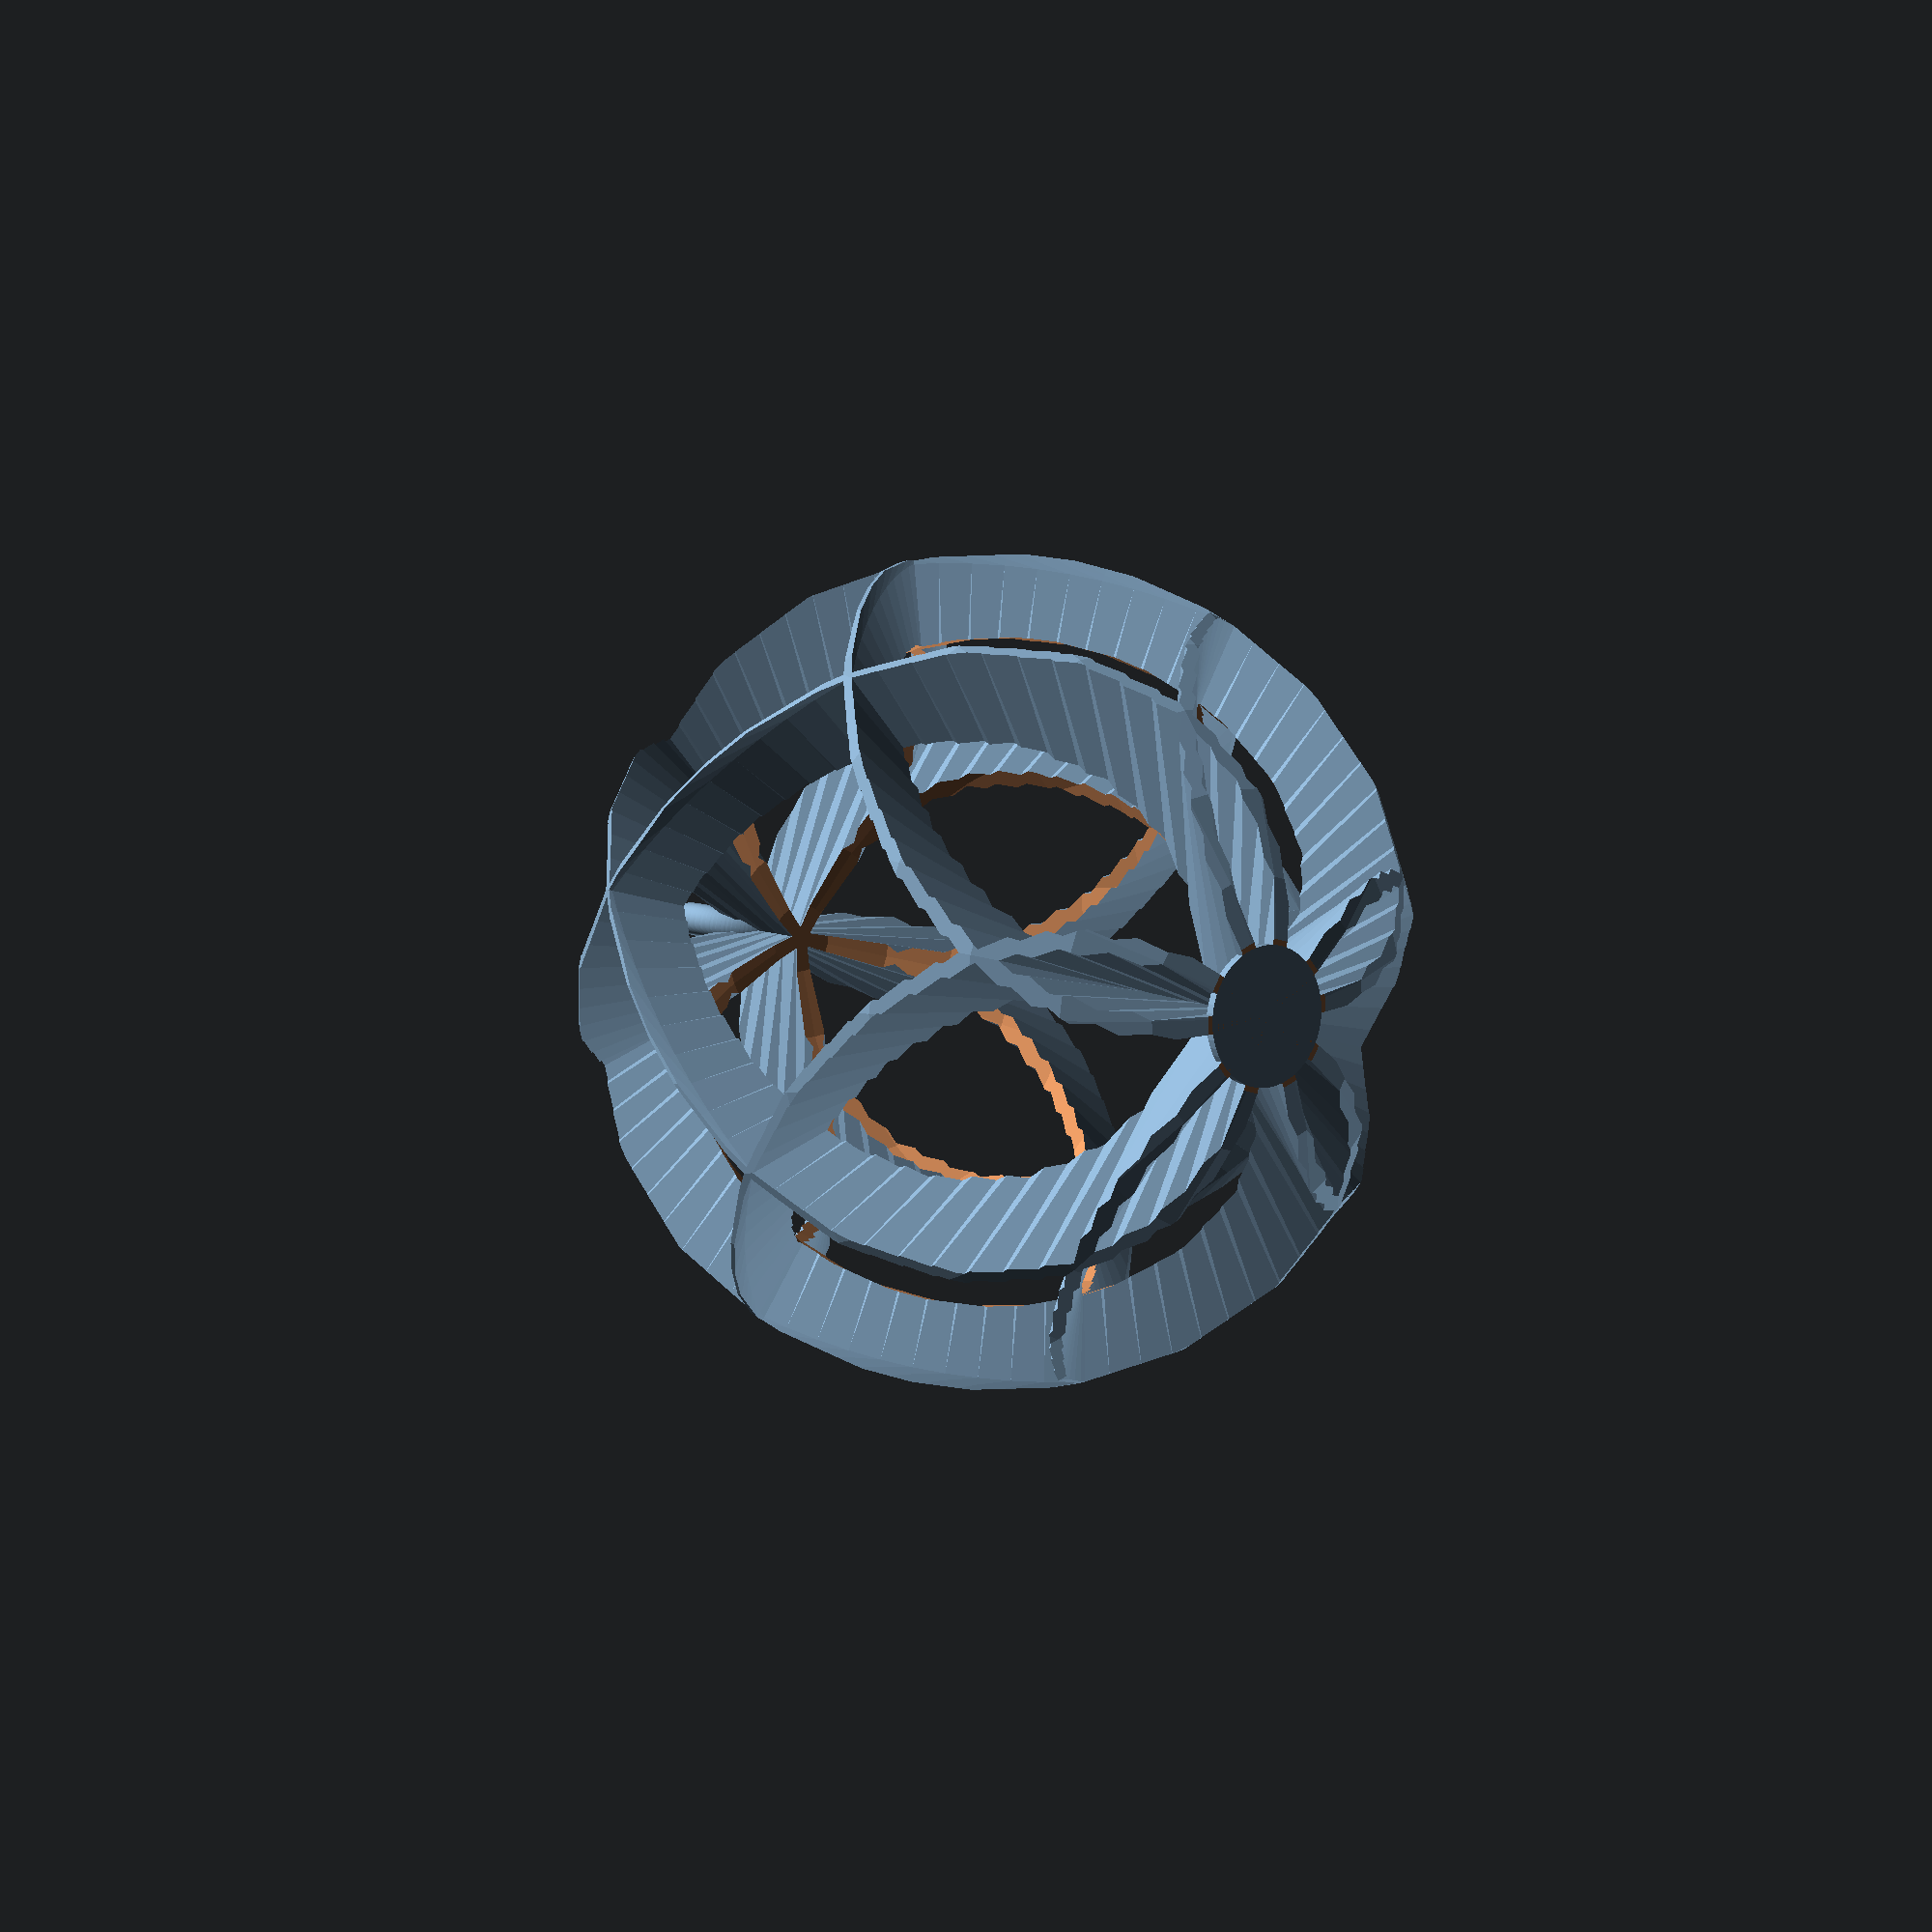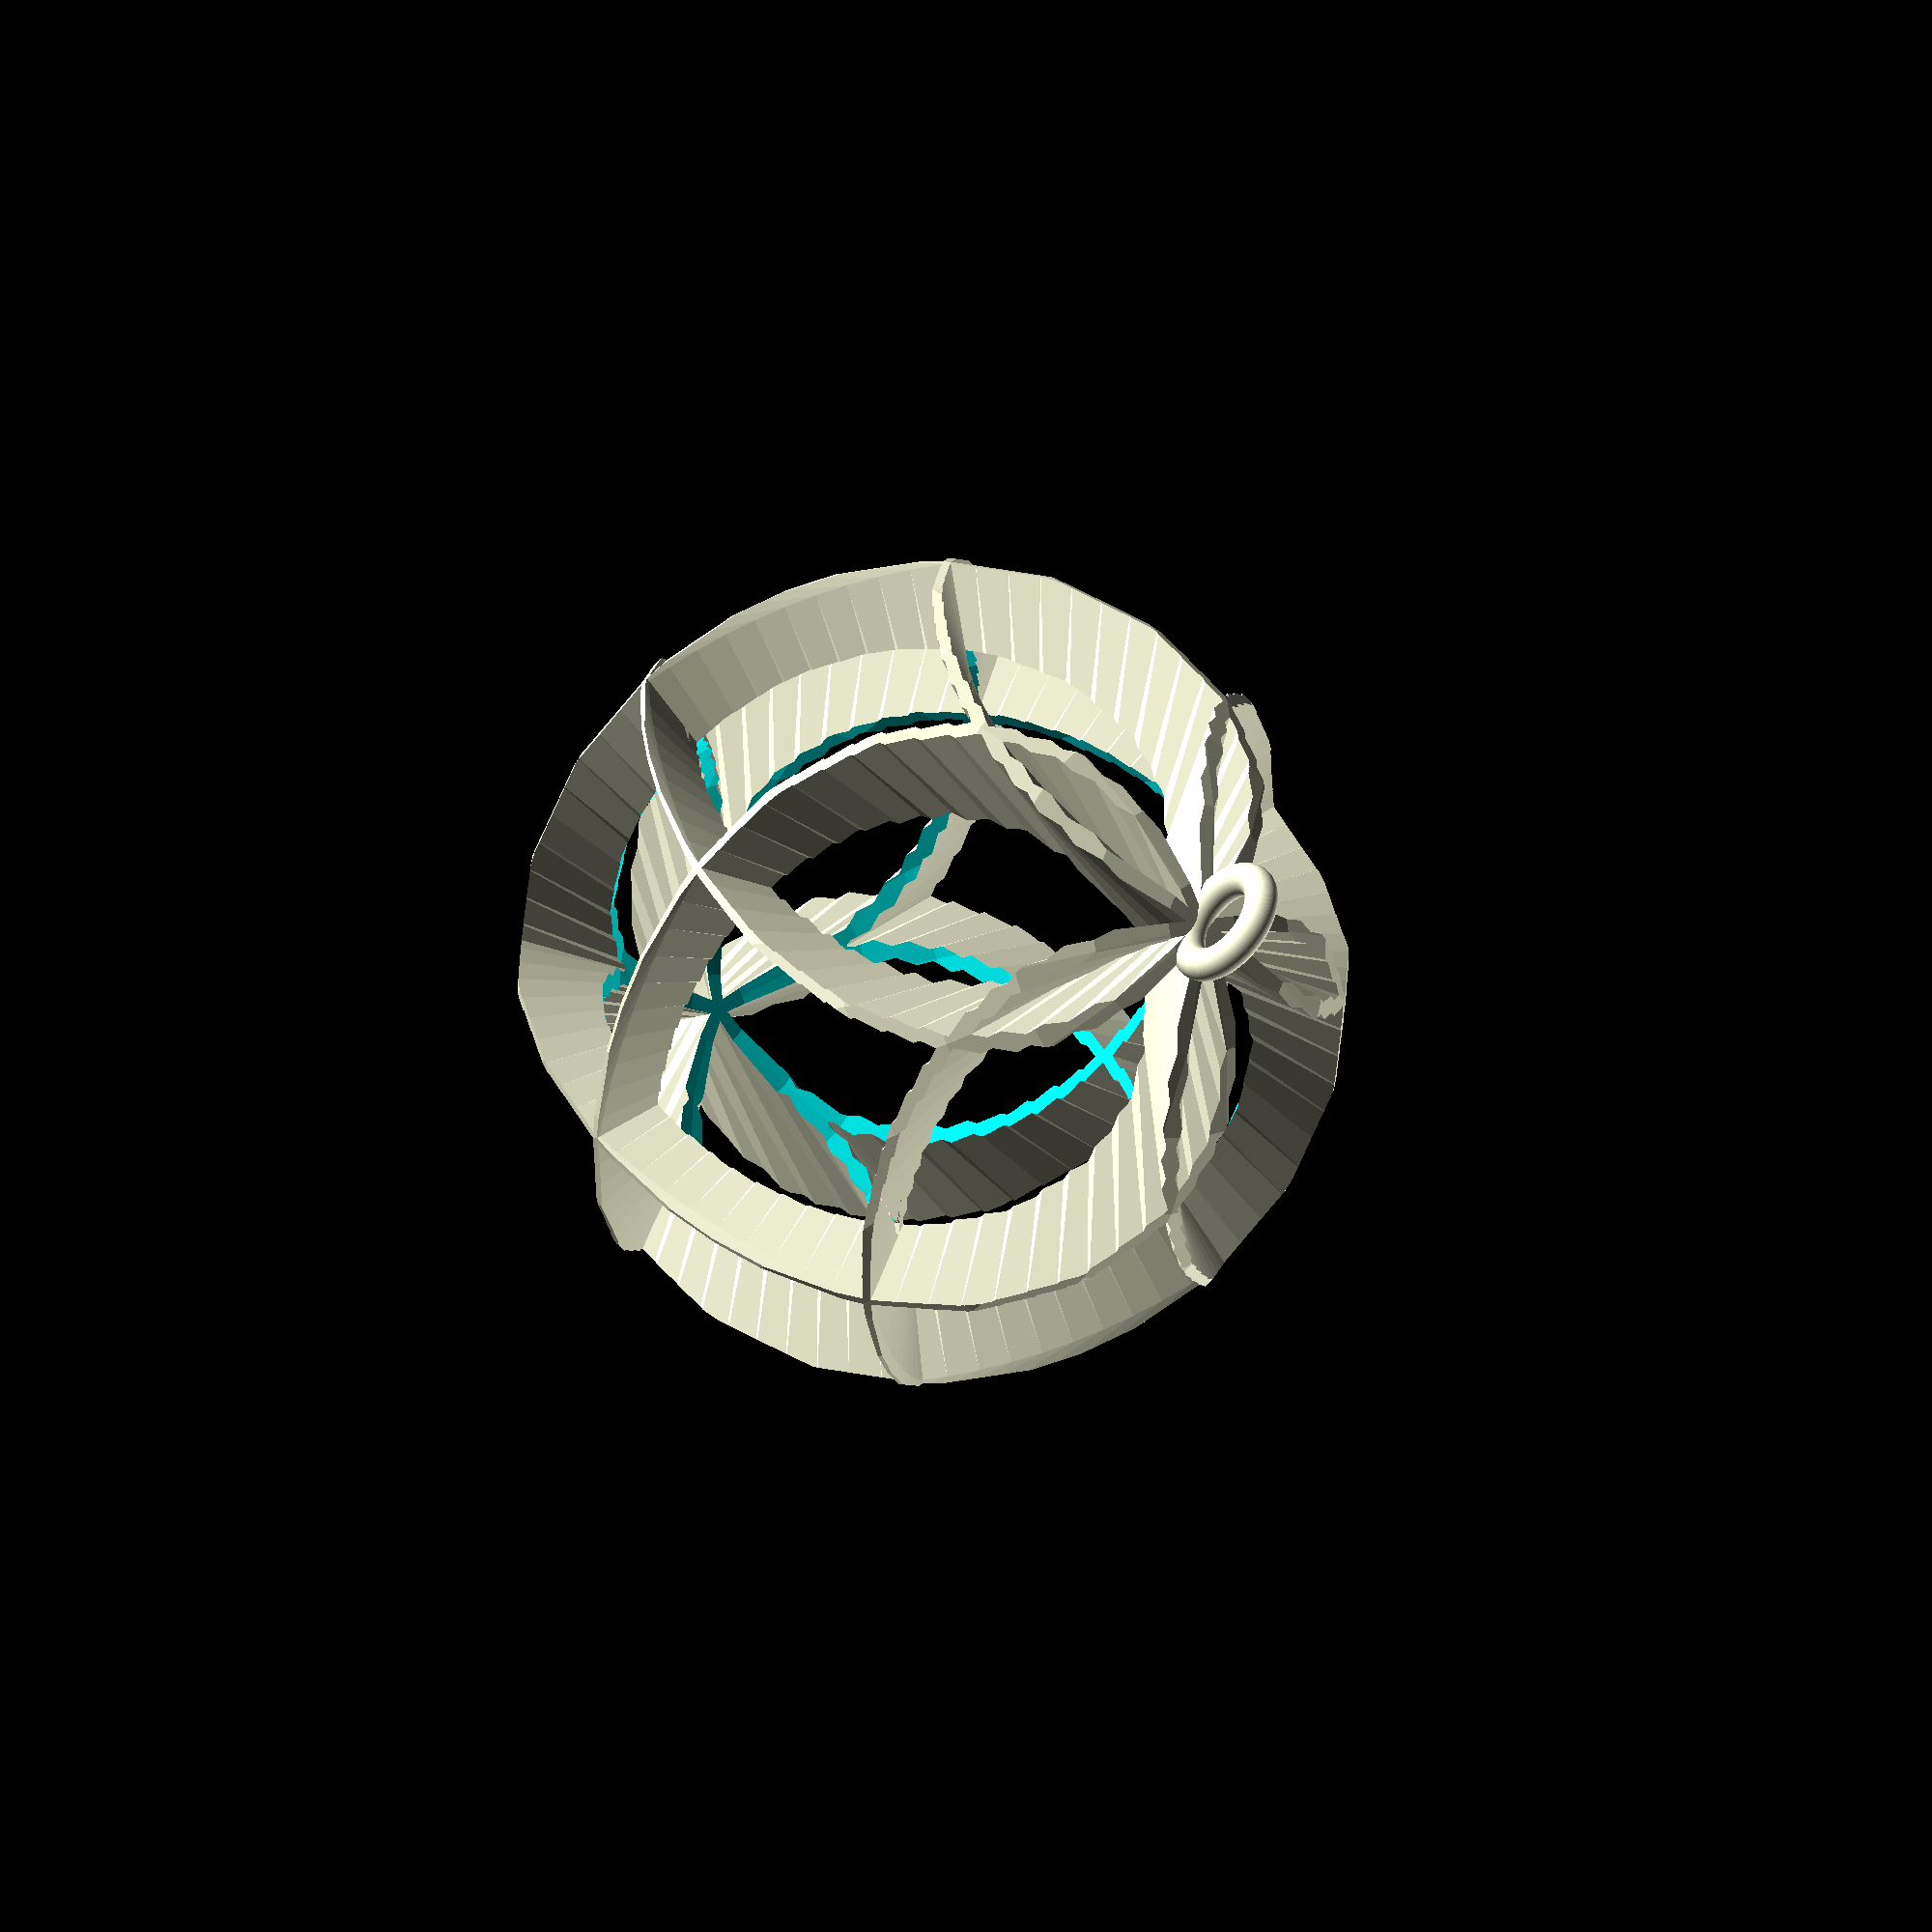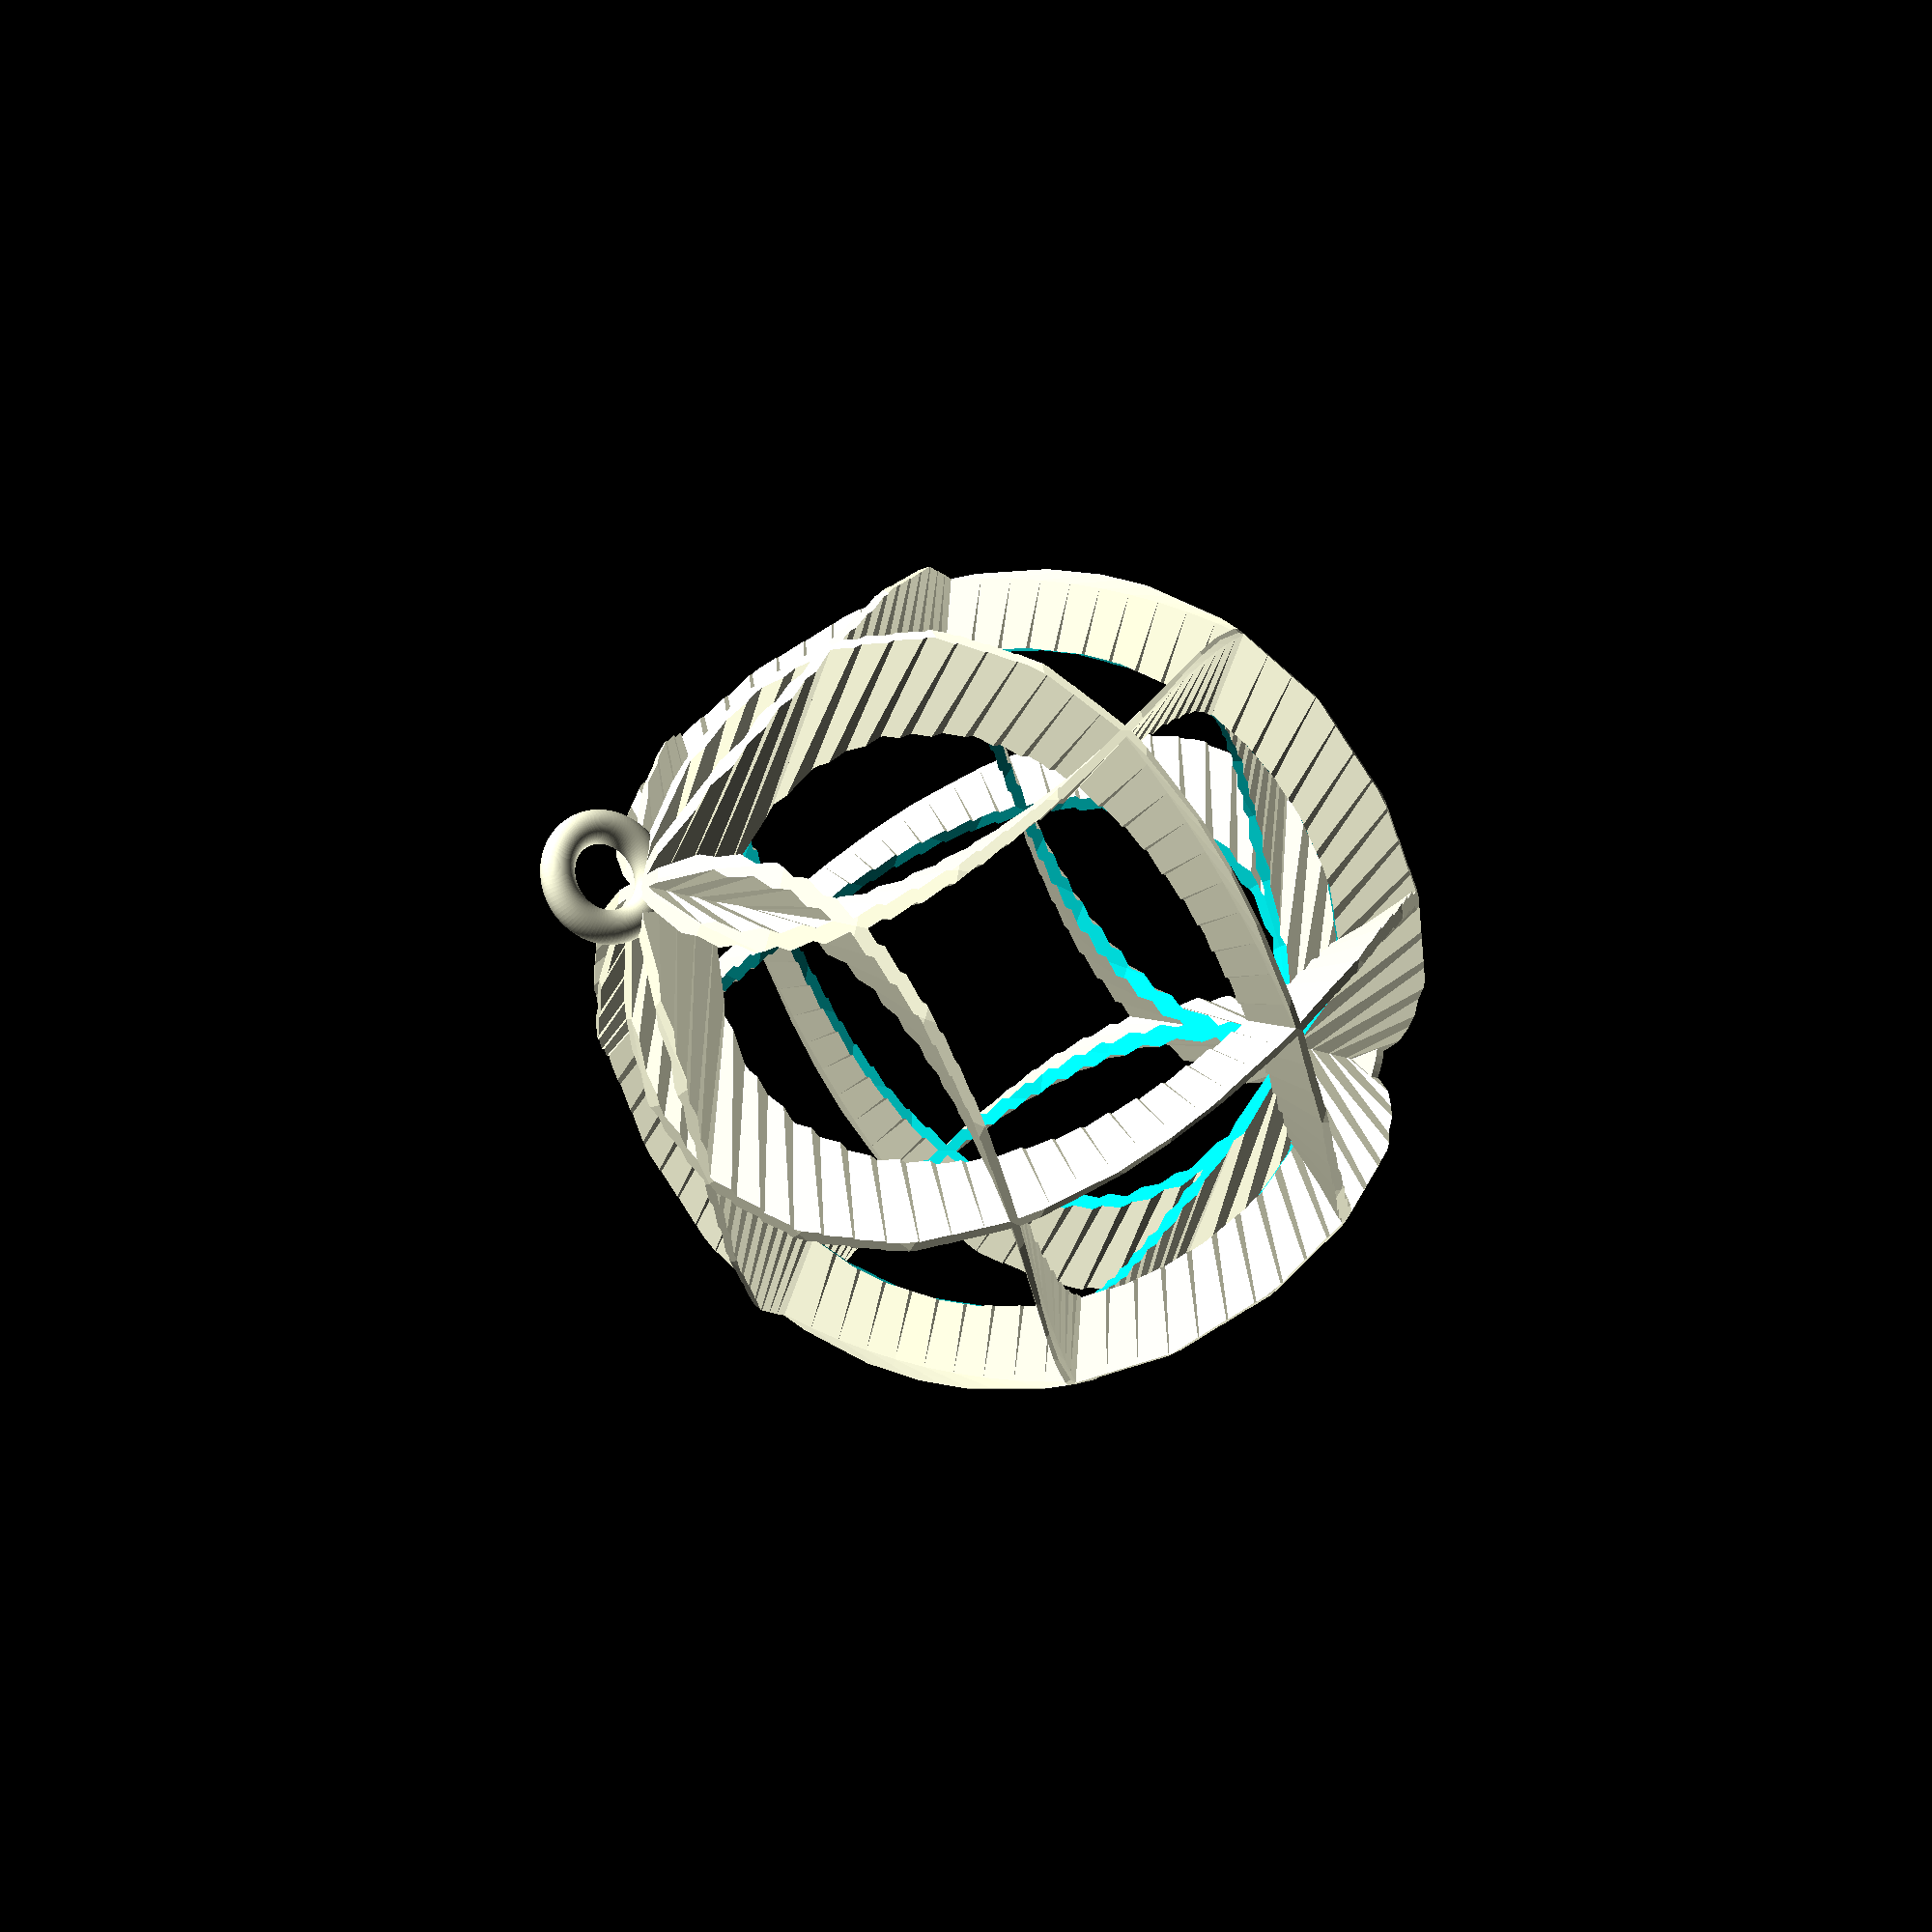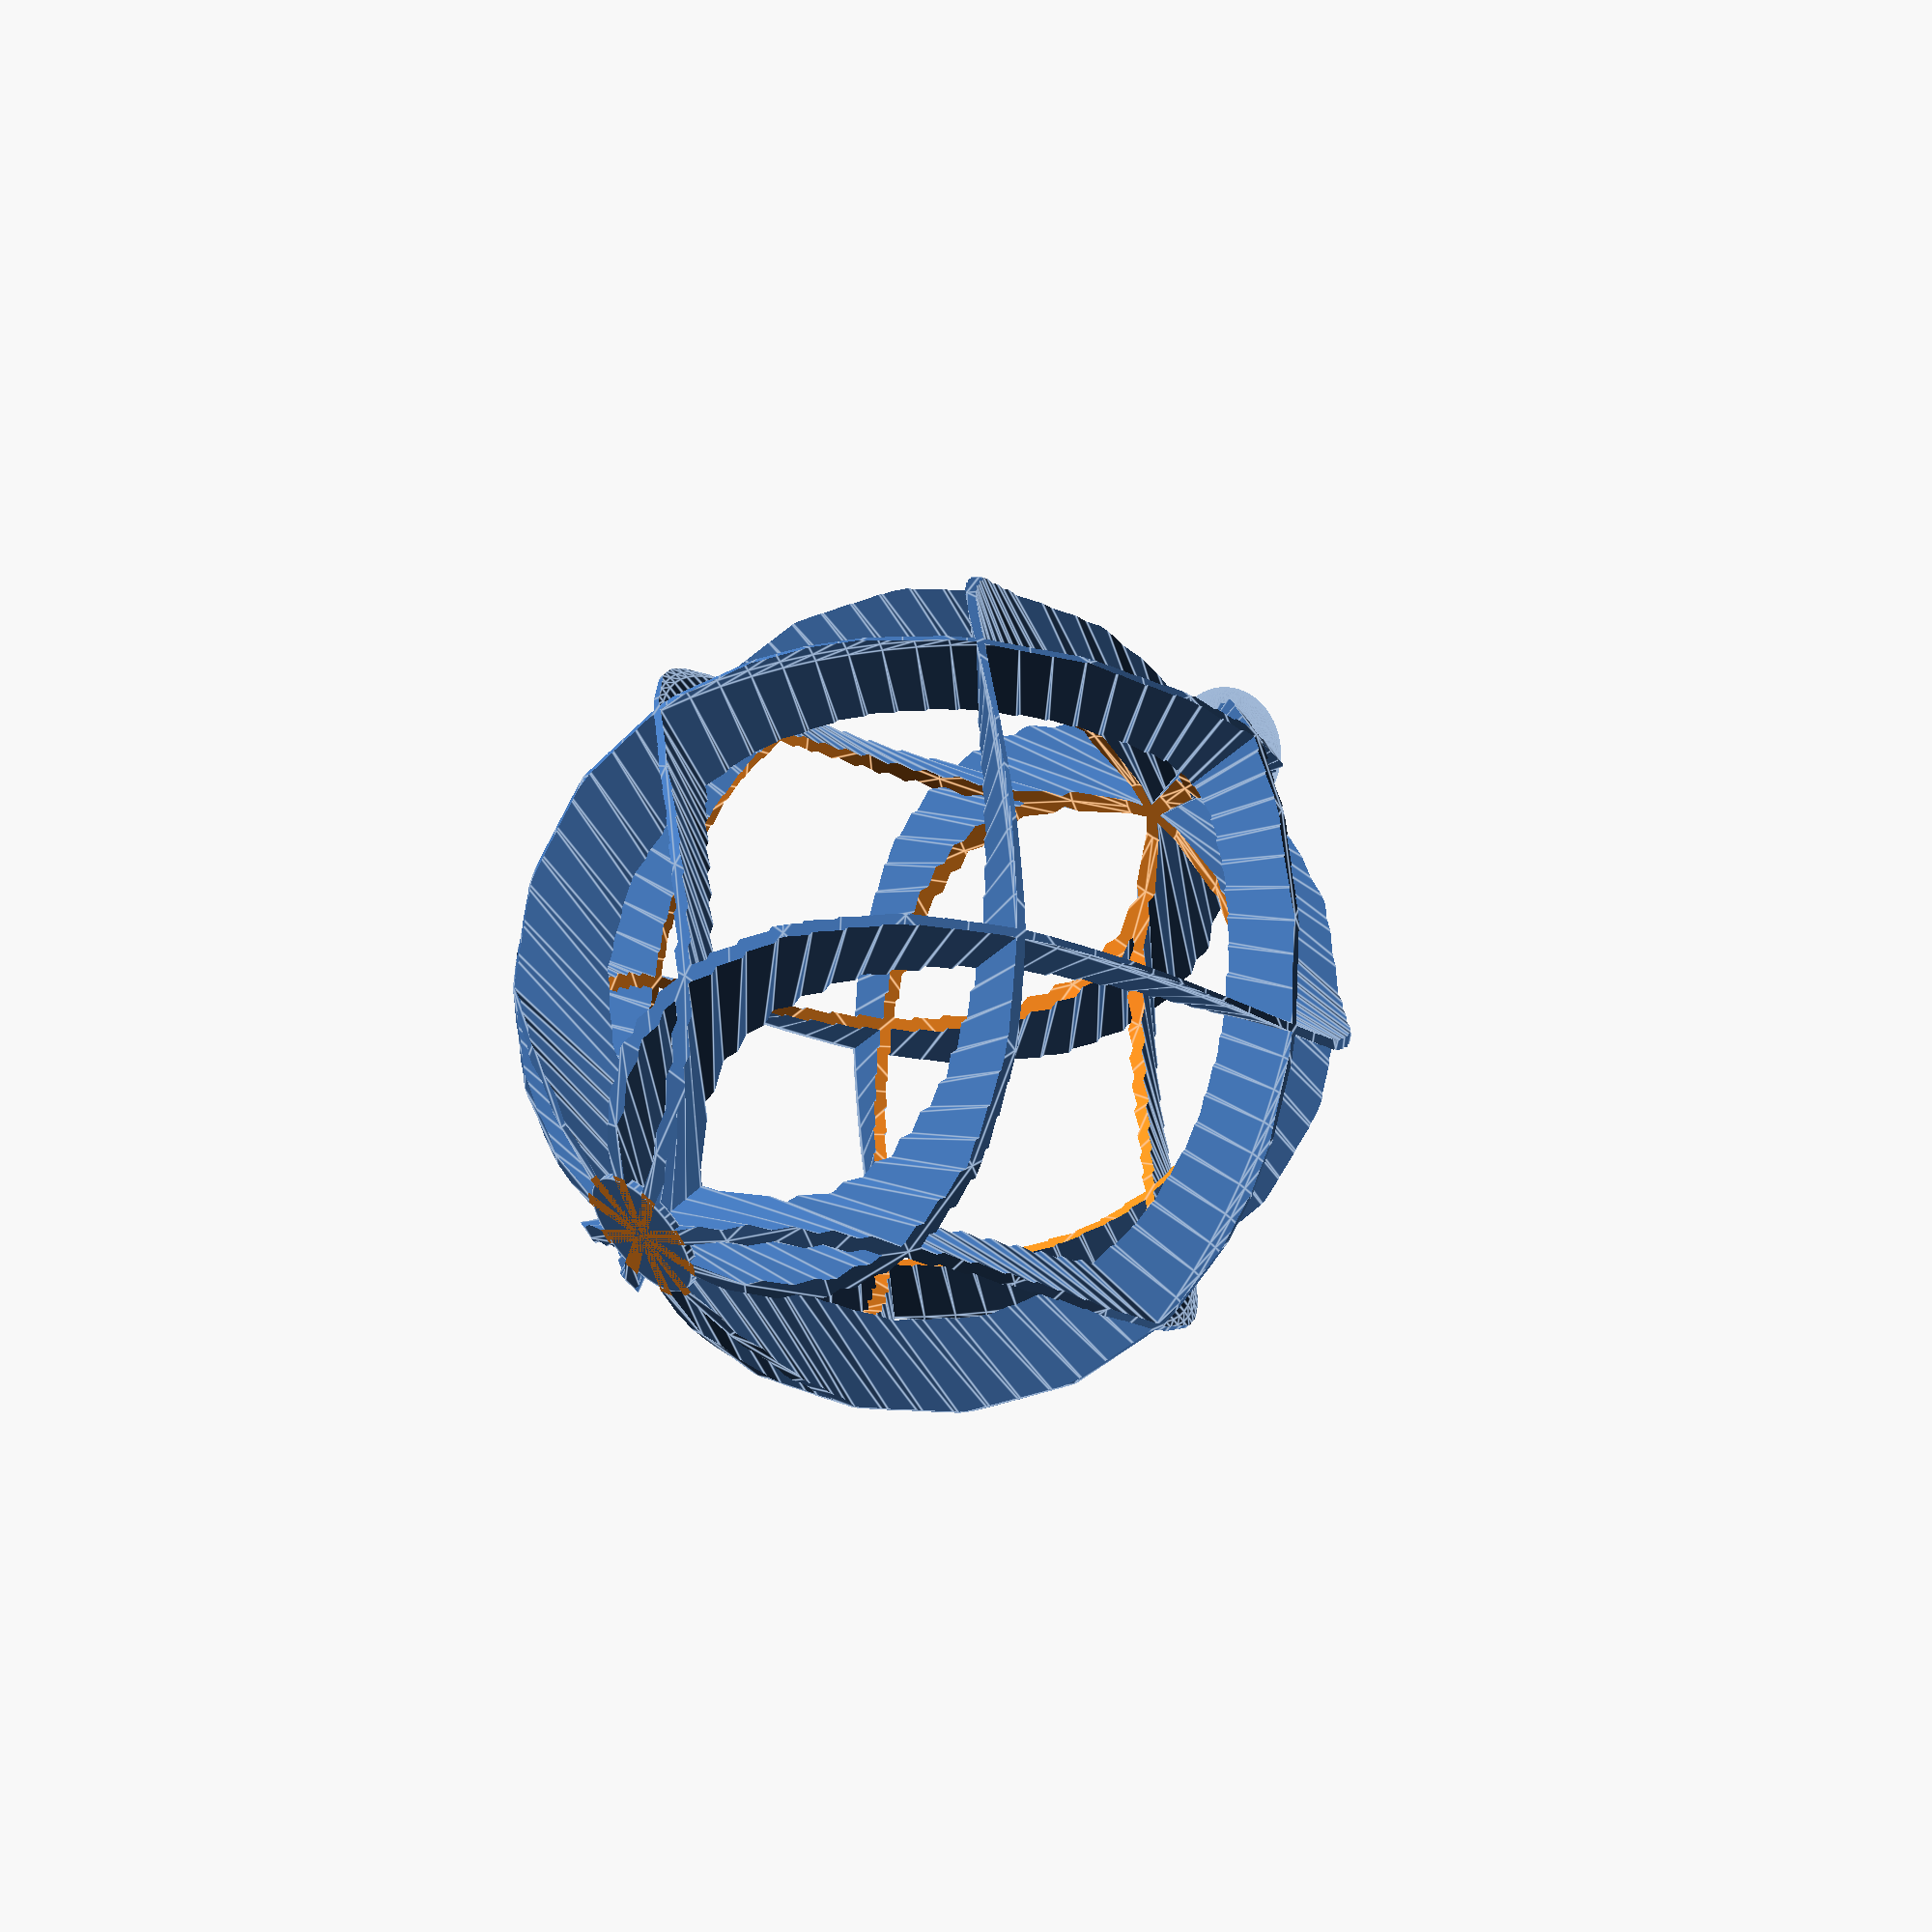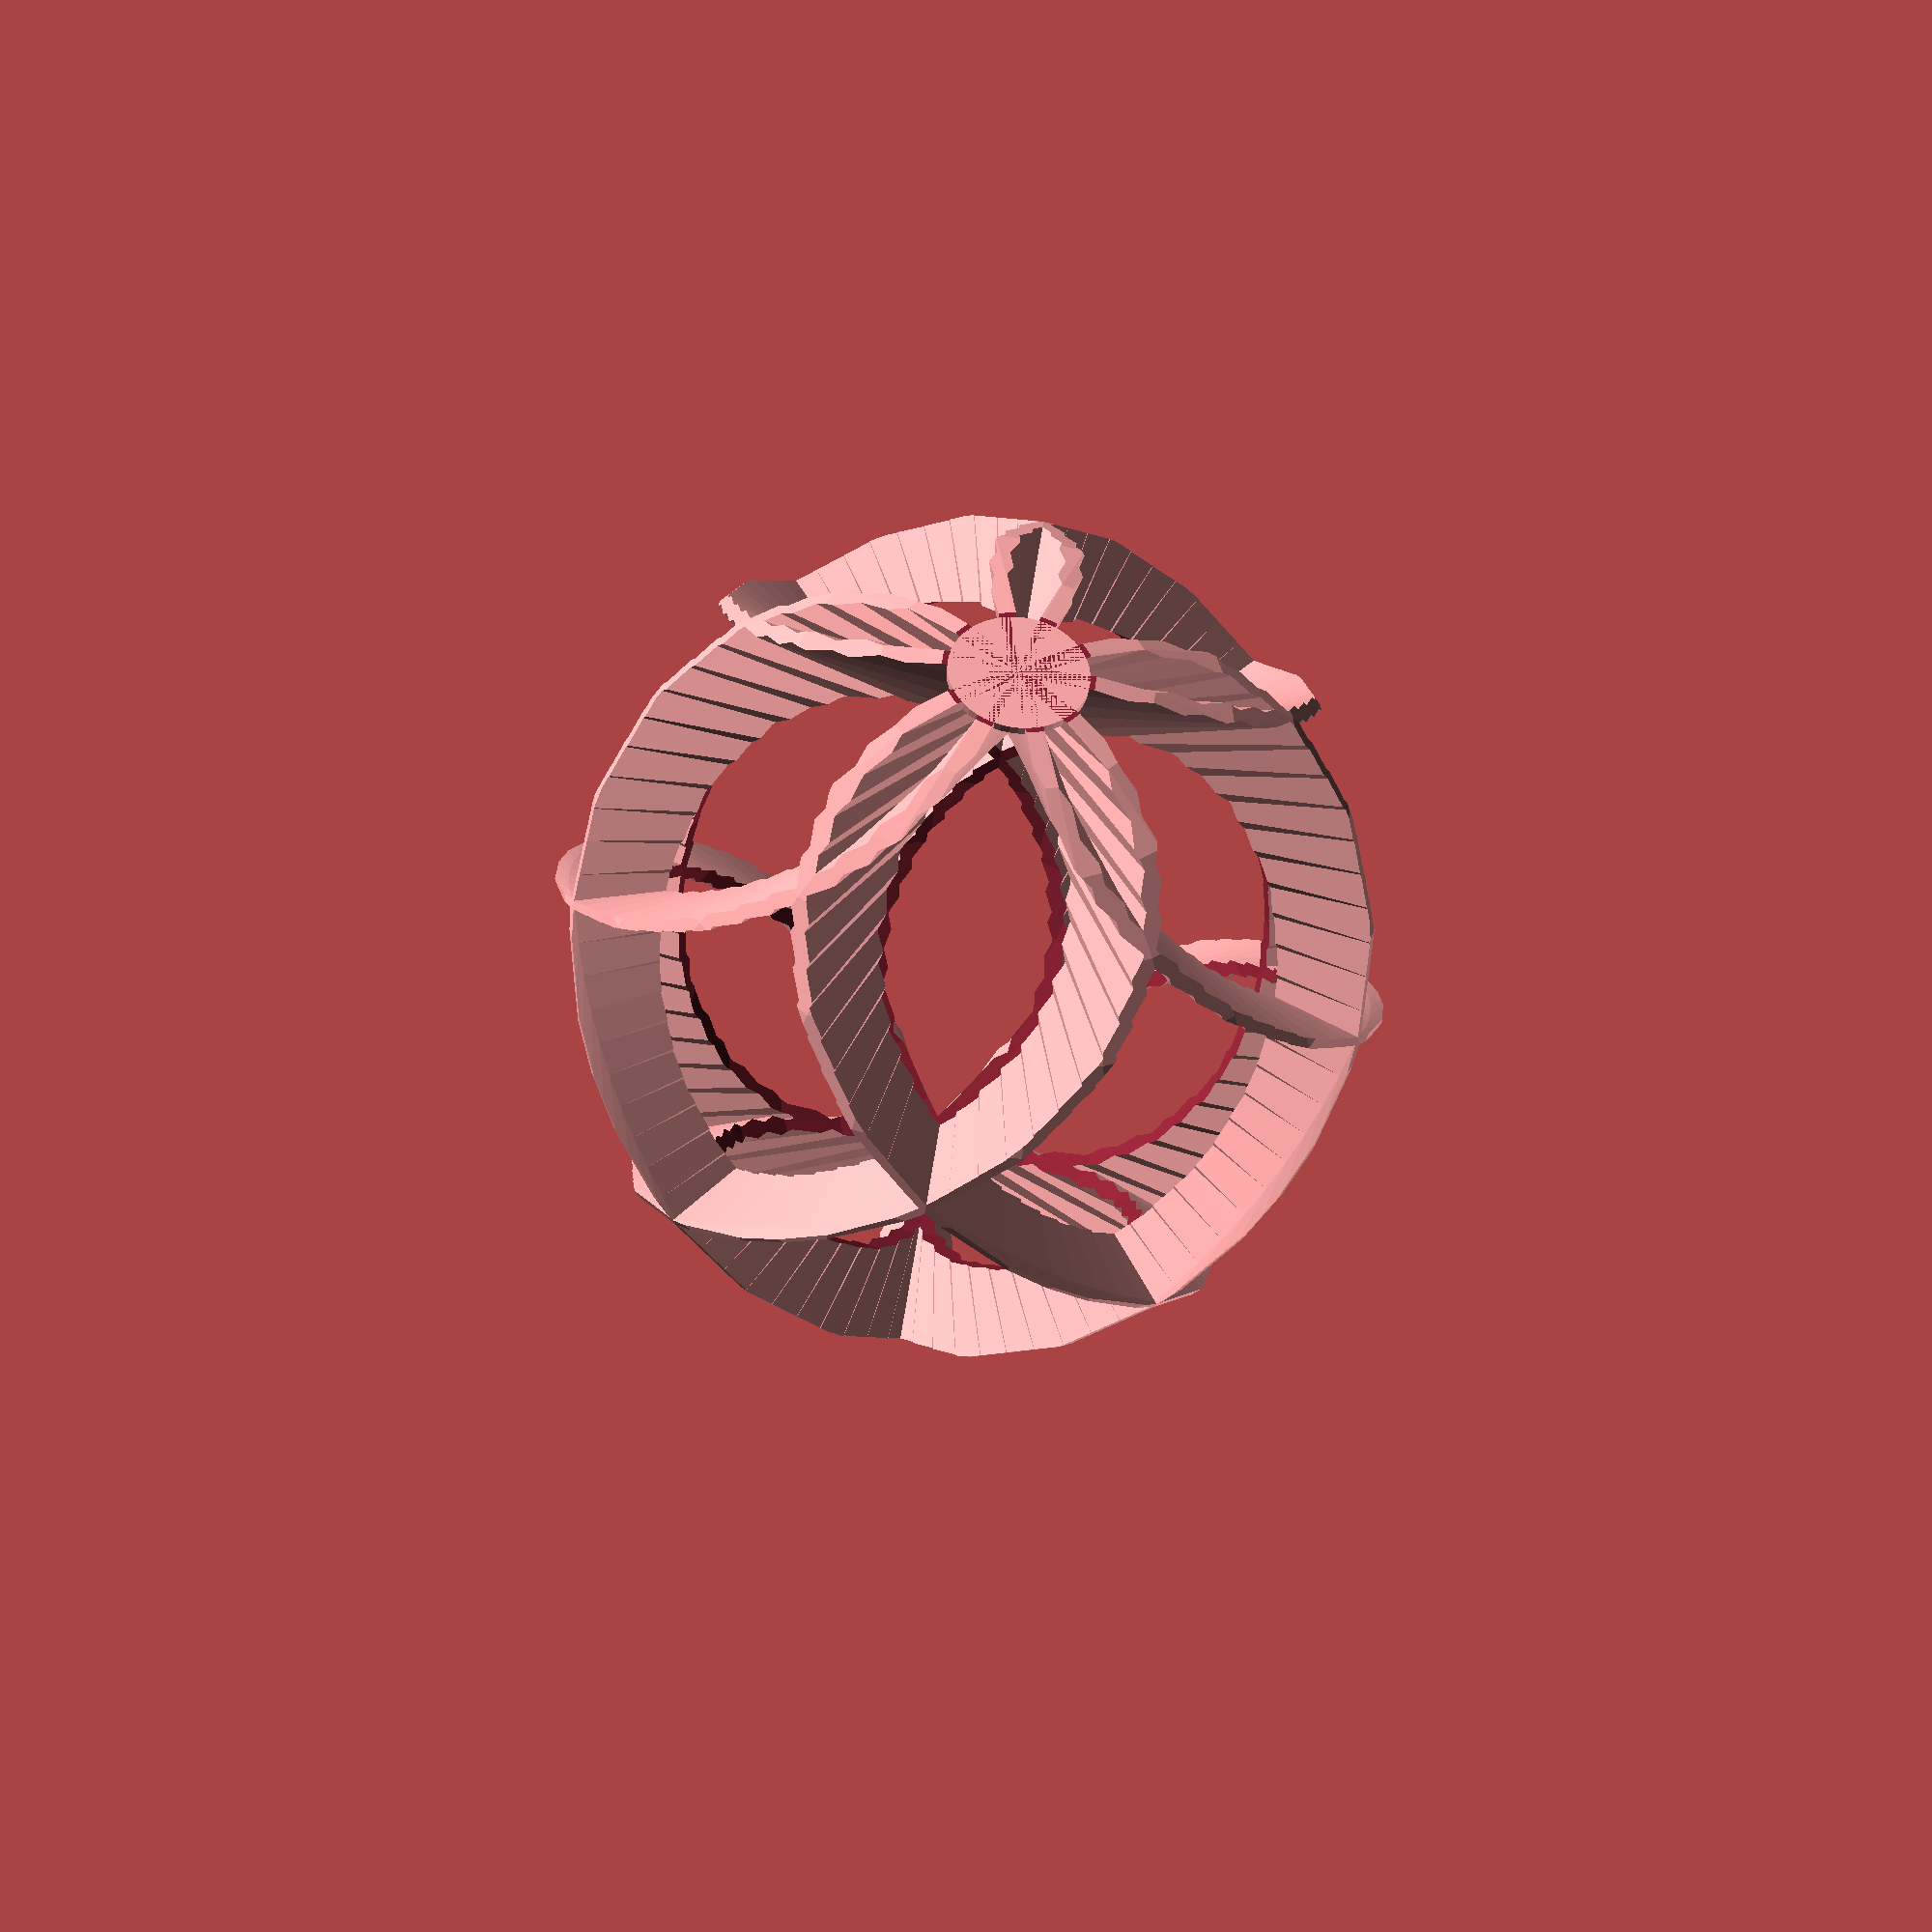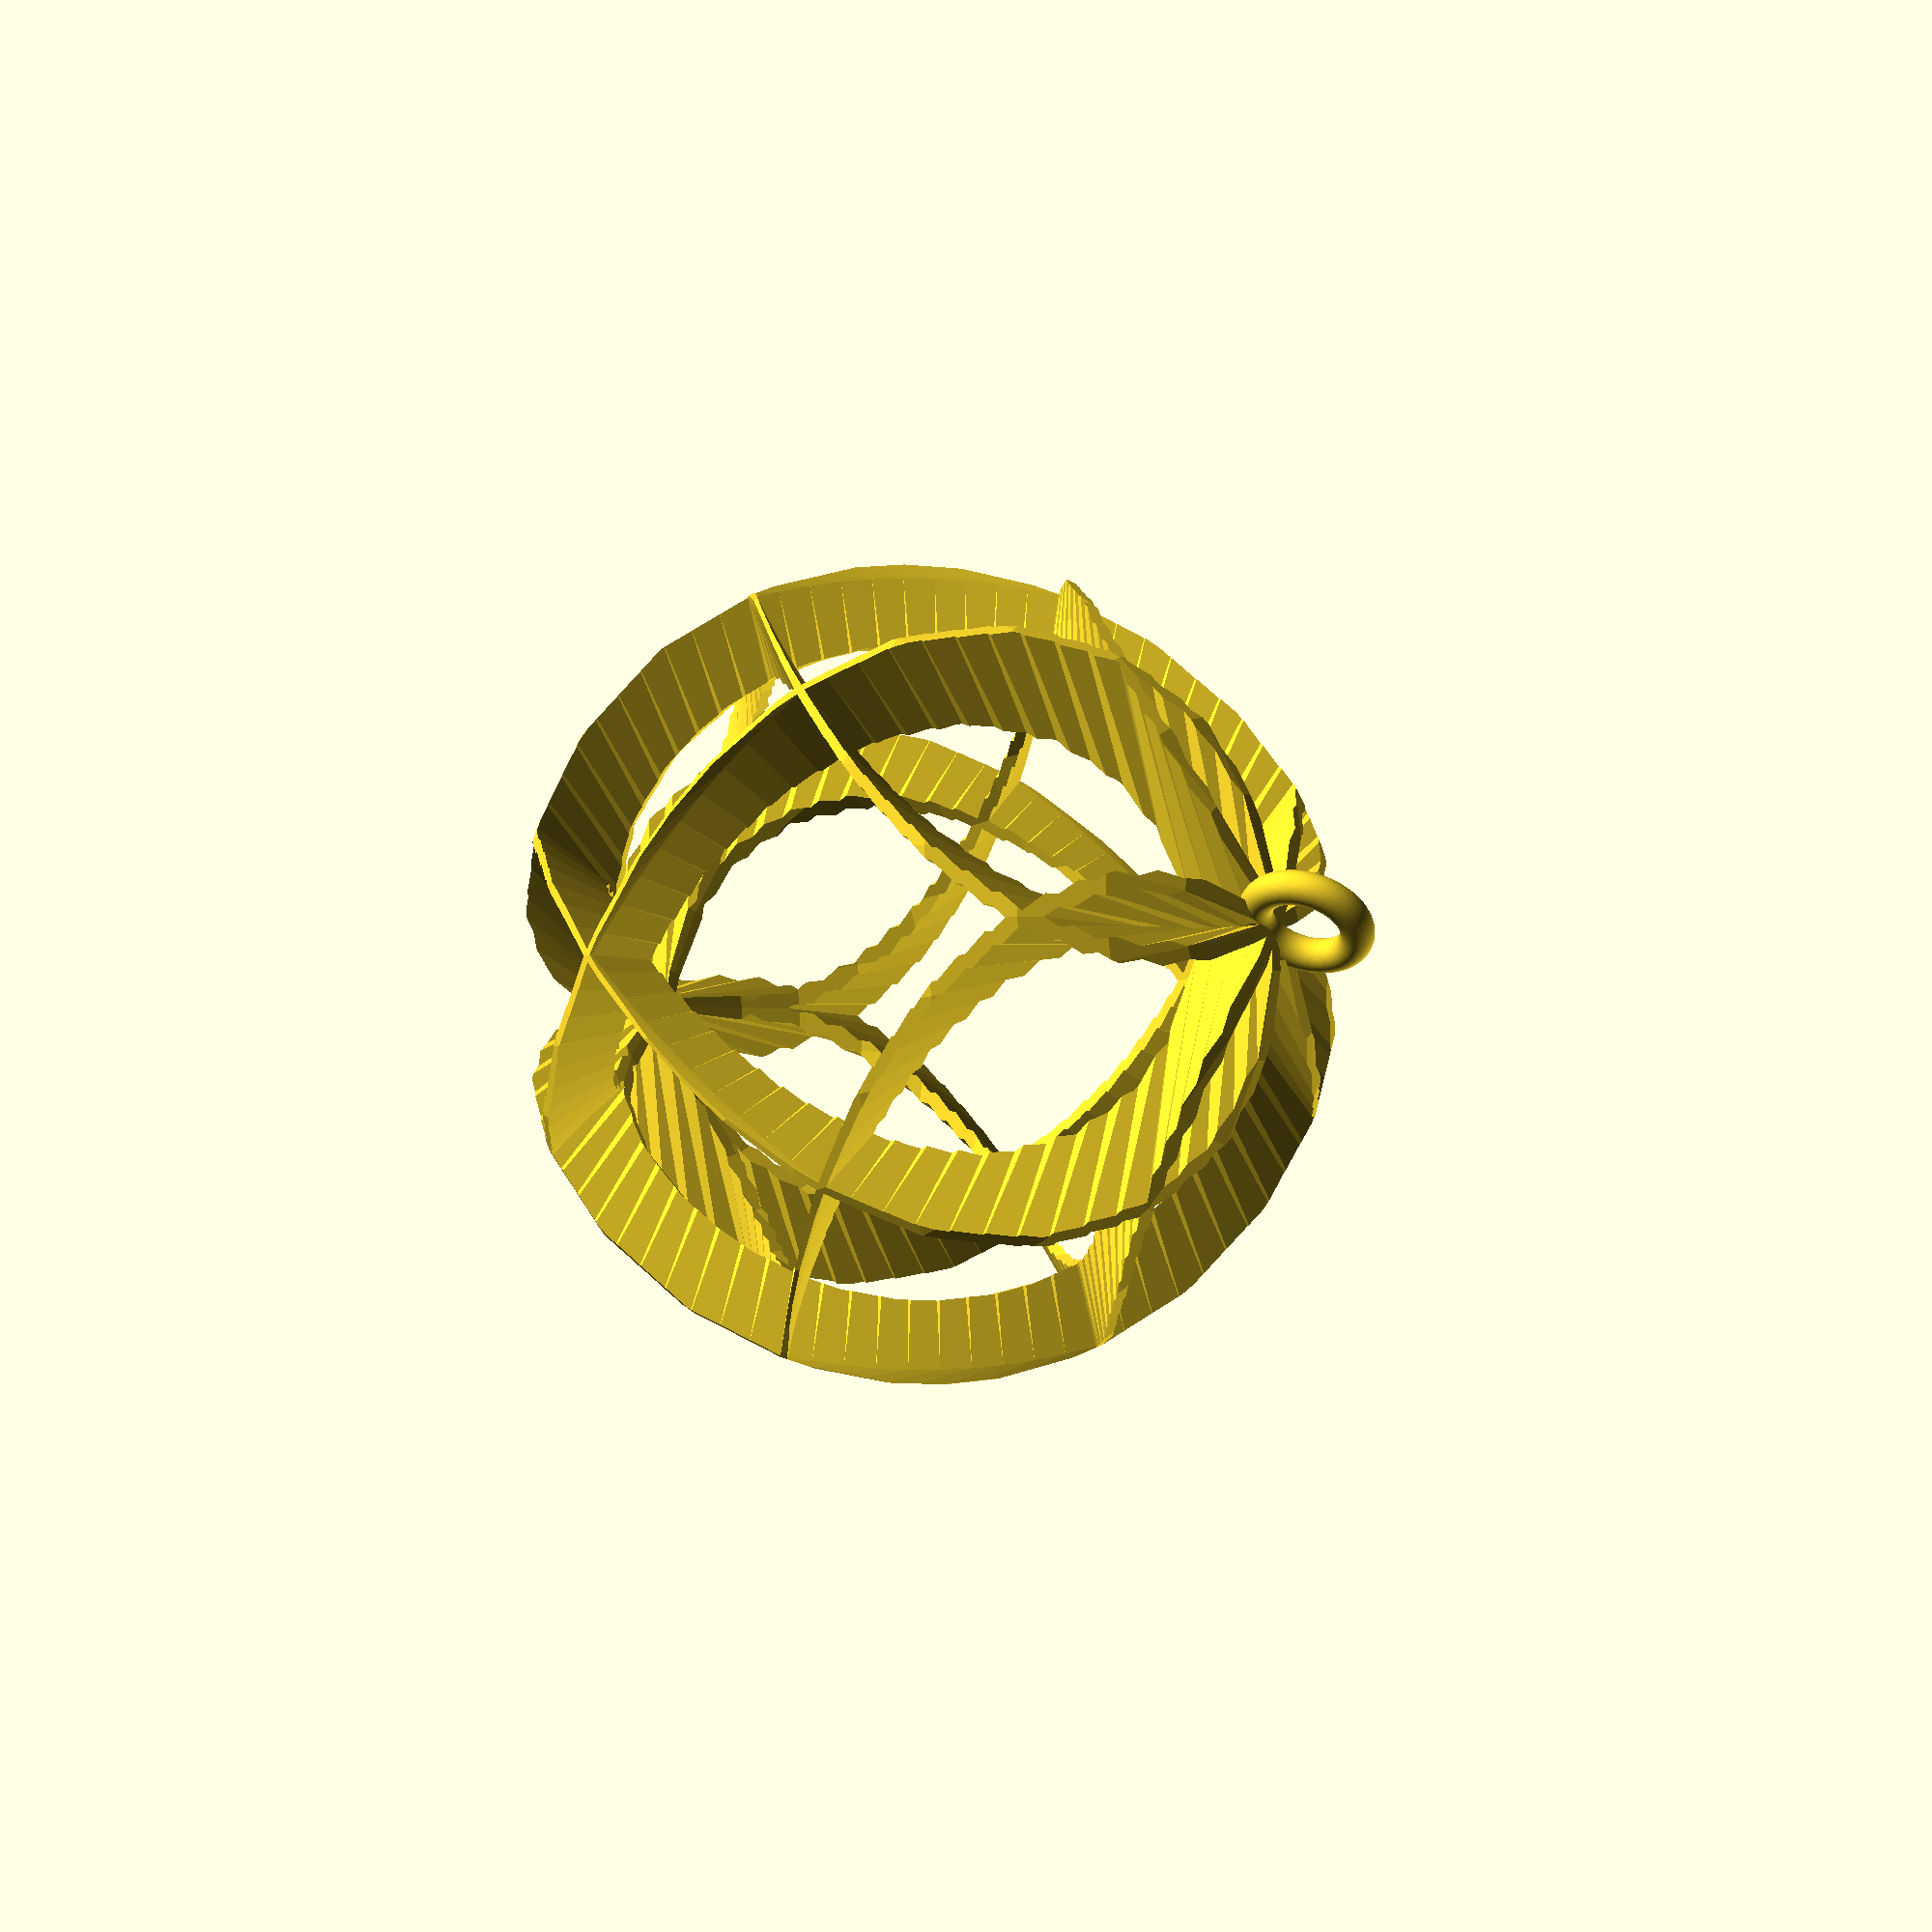
<openscad>
/*
SpiralSphere - Christmas tree ornament - Thingiverse Customizer compatible
2013-11-23 kowomike
*/



/* [Global] */

//Number of "ribbons"
ribbons=5; //[4:20]

//Spiral type
type=1; //[0:single helix (harder to print),1:double helix]

//Tree diameter at base [mm]
diameter=50; //[20:100]

//Wall thickness
wall=0.75; //[0.25:very thin (0.25 mm),0.5:thin (0.5 mm),0.75:standard (0.75 mm),1:thick (1 mm)]

//Width of spiral ribbons [mm]
spiral_width=5; //[2:10]


/* [Hidden] */

//Calculate Twist angle
twist=360/ribbons*2;

difference () {
	union () {
	rotate ([0,0,360/ribbons/2])
	spiralsphere(number=ribbons,radius=diameter/2,wall=wall,twist=twist,direction=-1);
	if (type==1) {
		spiralsphere(number=ribbons,radius=diameter/2,wall=wall,twist=twist,direction=1);
	}
}


translate ([0,0,diameter/2])
sphere(r=diameter/2-spiral_width);

//Cut away base to become flat
cube ([diameter,diameter,1],center=true);

}

//Add Flat baseplate
translate ([0,0,0.5])
cylinder (r=max(4,diameter/20),h=0.5,$fn=50);


//Hanger
translate([0,0,diameter+2])
rotate([90,0,0])
scale([1,1,1])
rotate_extrude(convexity = 10, $fn = 100)
translate([3, 0, 0])
circle(r = 1, $fn = 100);	


module spiralsphere (number=6,radius=30,wall=0.5,twist=-90,direction=1) {

points=[[wall*0.5,0],[wall*0.5,radius-1],[wall*0.4,radius-0.6],[wall*0.2,radius],[0,radius],[wall*-0.2,radius],[wall*-0.4,radius-0.6],[wall*-0.5,radius-1],[wall*-0.5,0]];

intersection () {

for (i=[1:number]) {
	rotate ([0,0,i*360/number])
	linear_extrude($fn=100,height = diameter, convexity = 10, twist = twist*direction)
	polygon( points);
}
	translate ([0,0,radius])
	sphere(r=radius);
}

}






</openscad>
<views>
elev=172.6 azim=165.8 roll=37.5 proj=p view=wireframe
elev=8.4 azim=115.9 roll=319.7 proj=o view=solid
elev=205.3 azim=98.3 roll=119.8 proj=p view=wireframe
elev=130.7 azim=310.6 roll=317.5 proj=p view=edges
elev=216.5 azim=154.3 roll=6.2 proj=p view=solid
elev=10.2 azim=211.4 roll=305.9 proj=p view=wireframe
</views>
